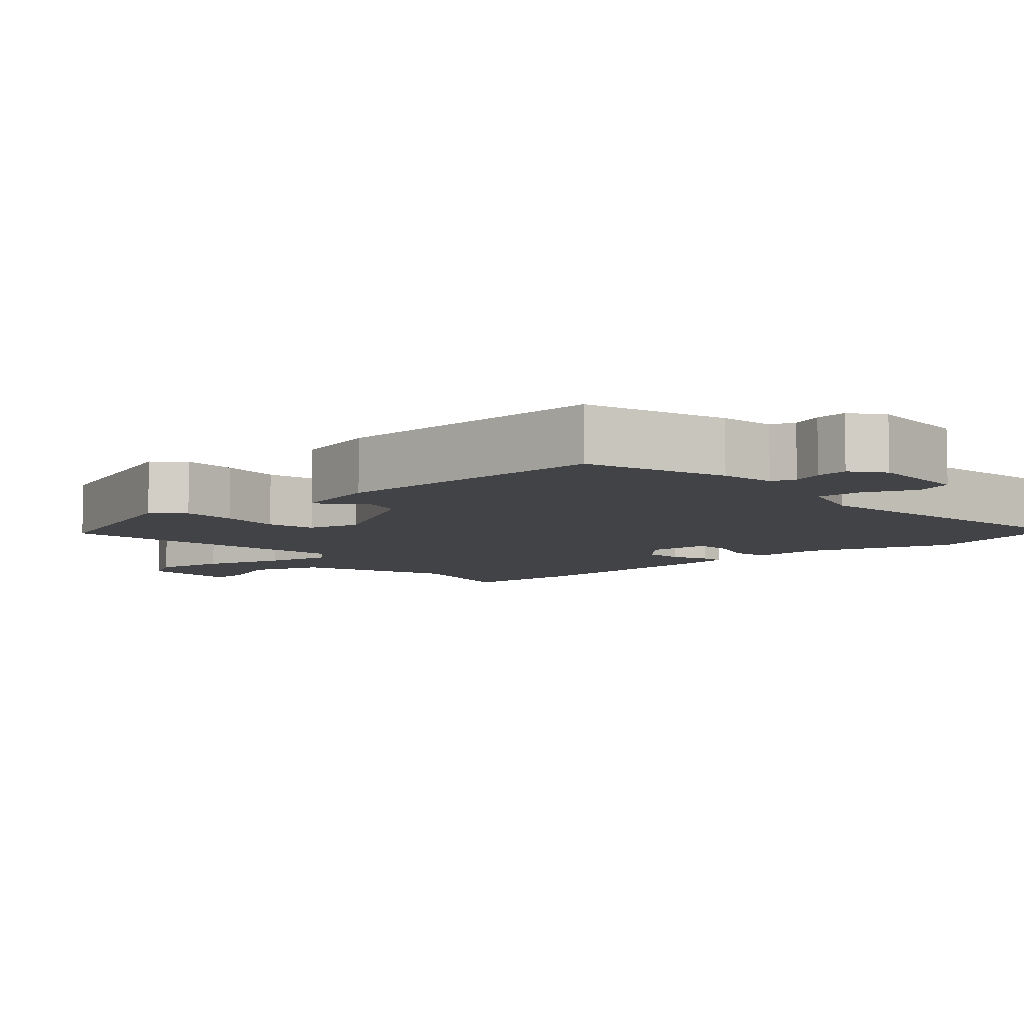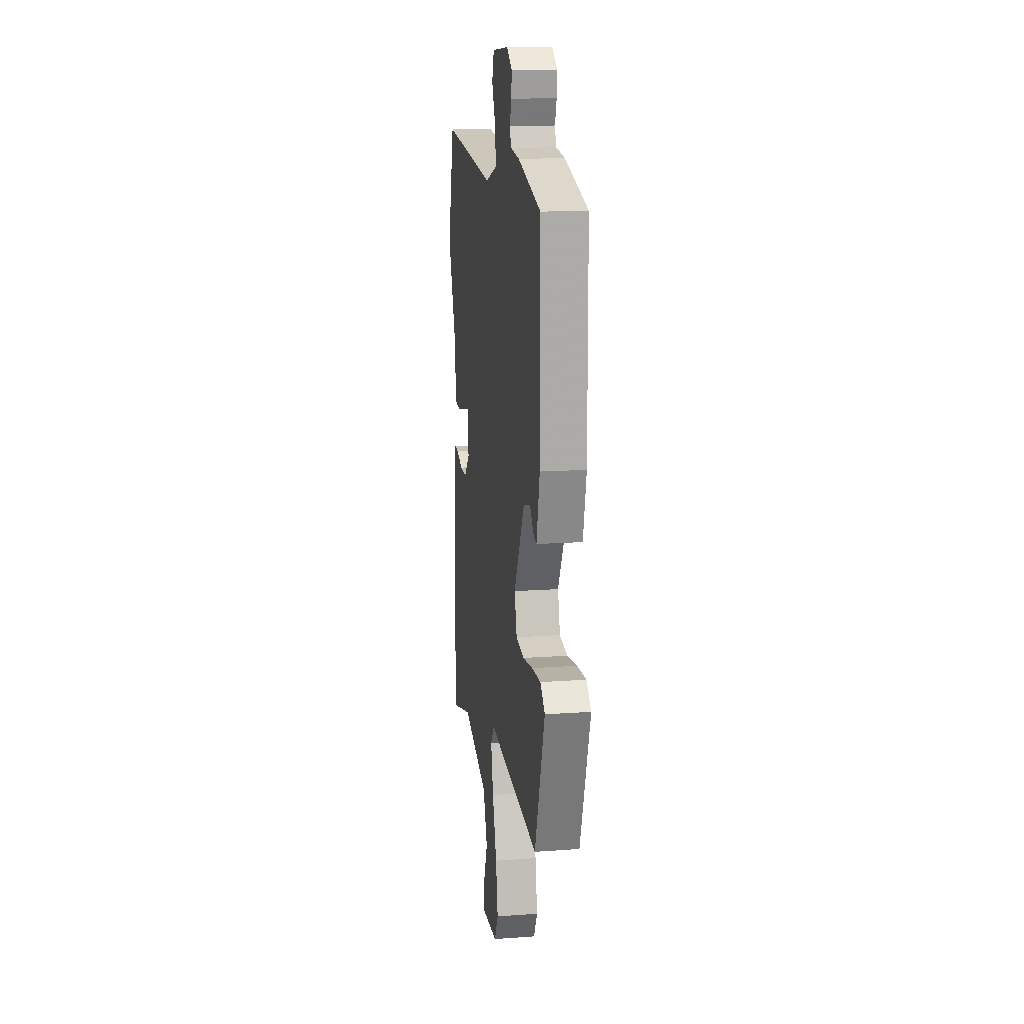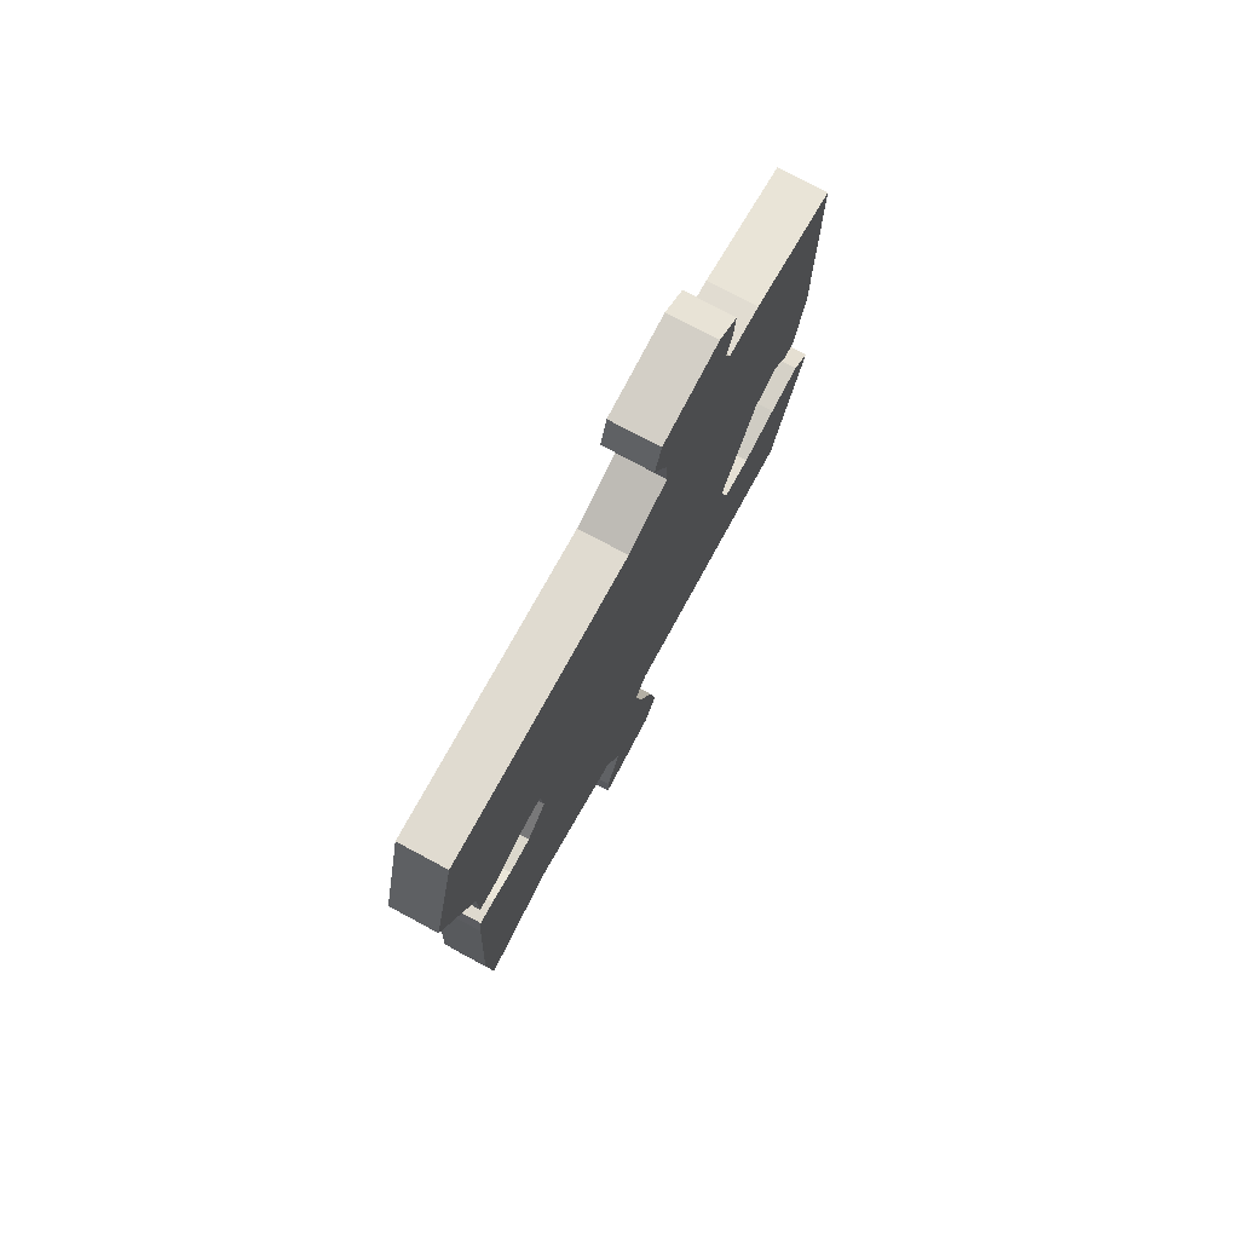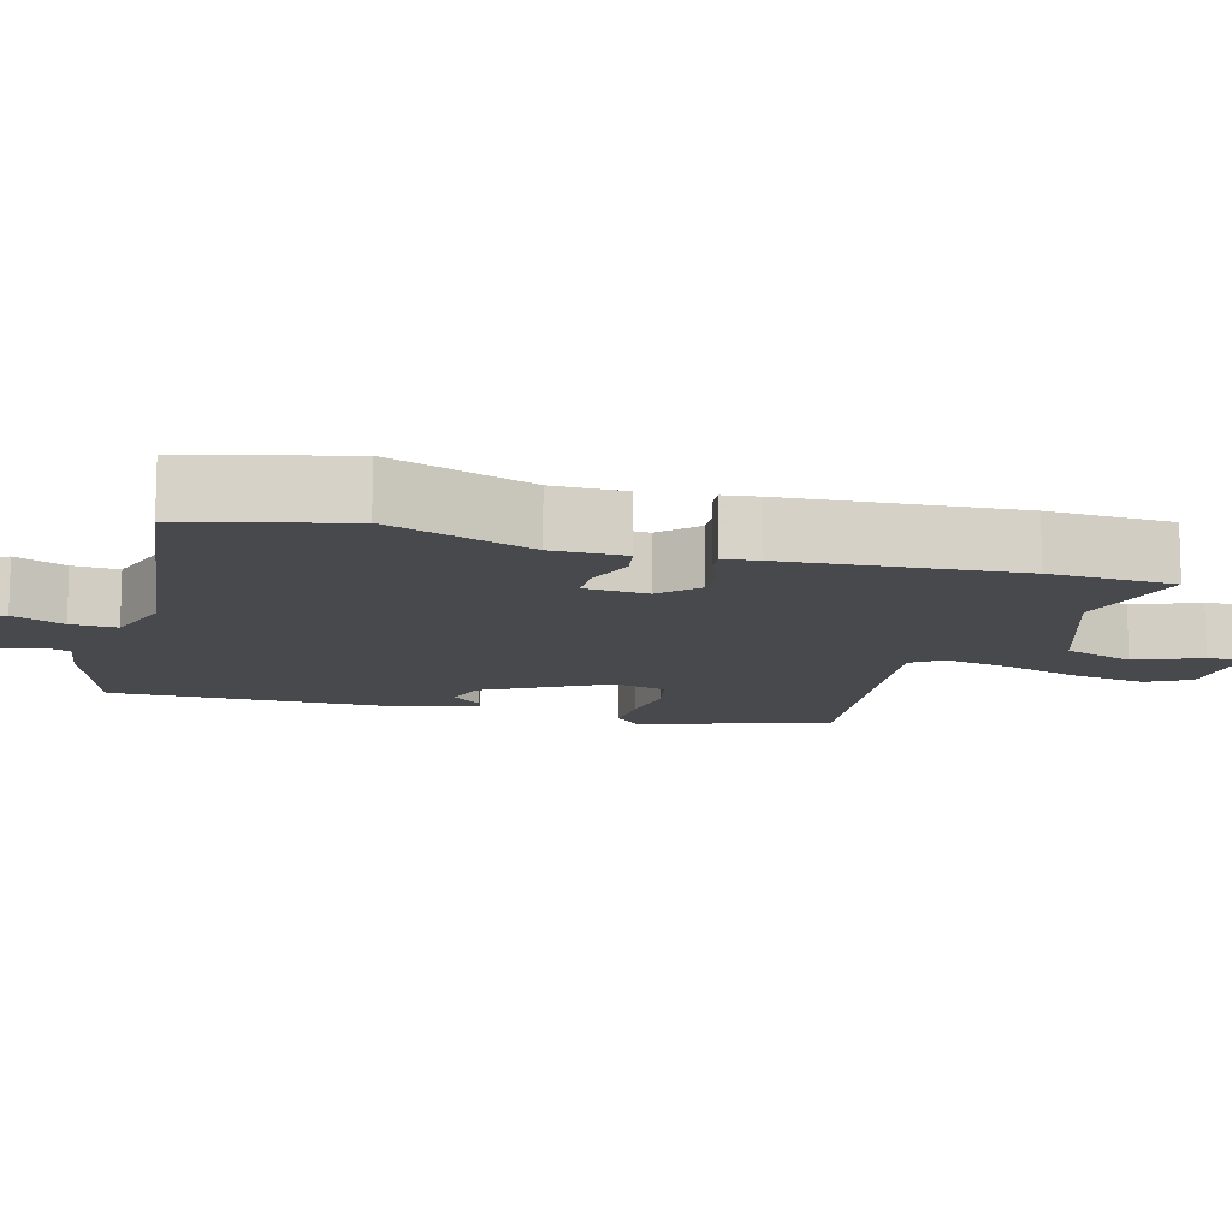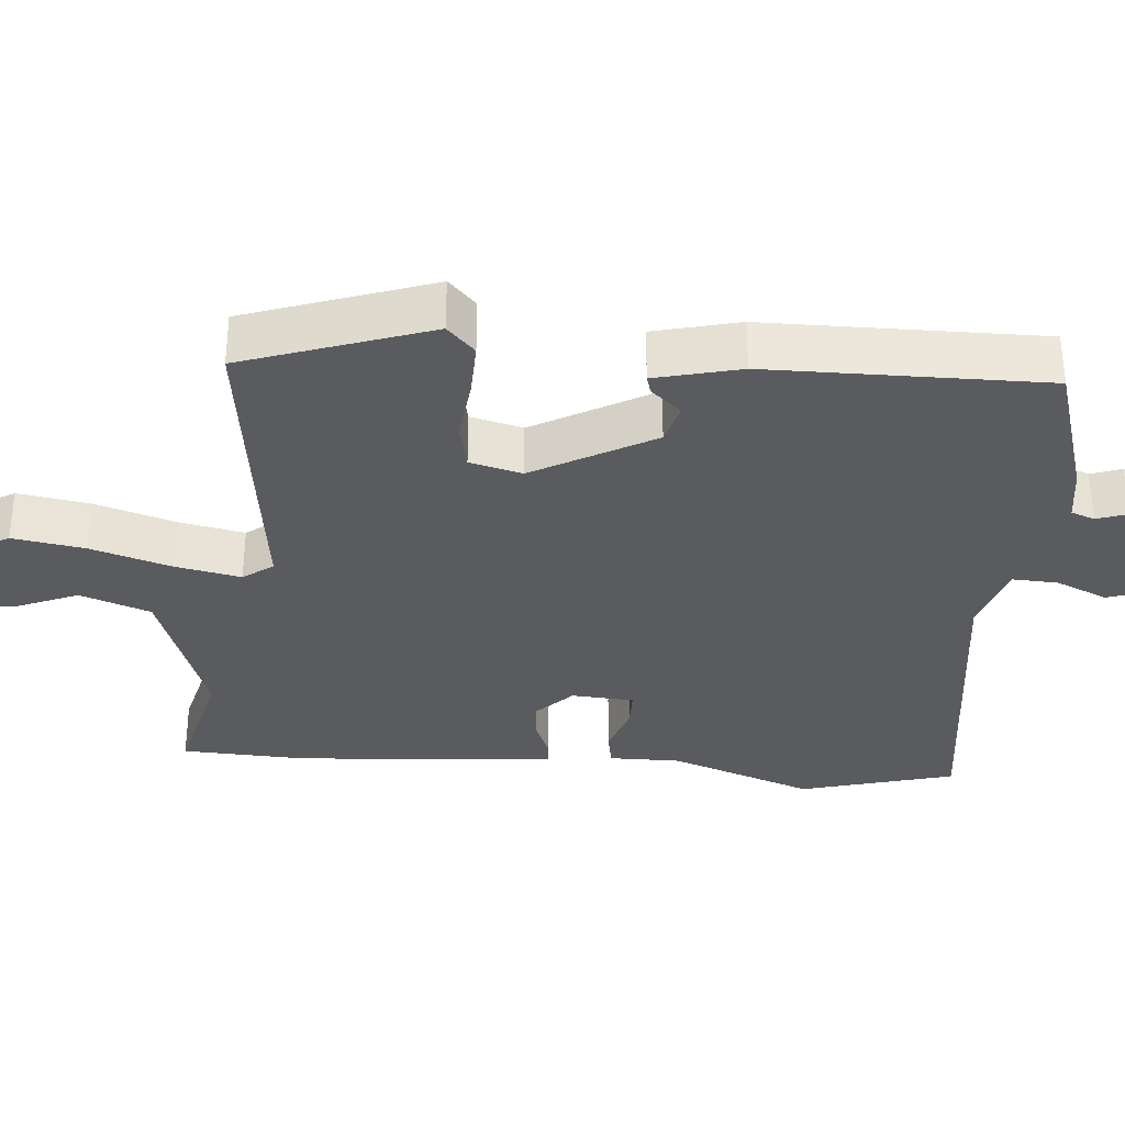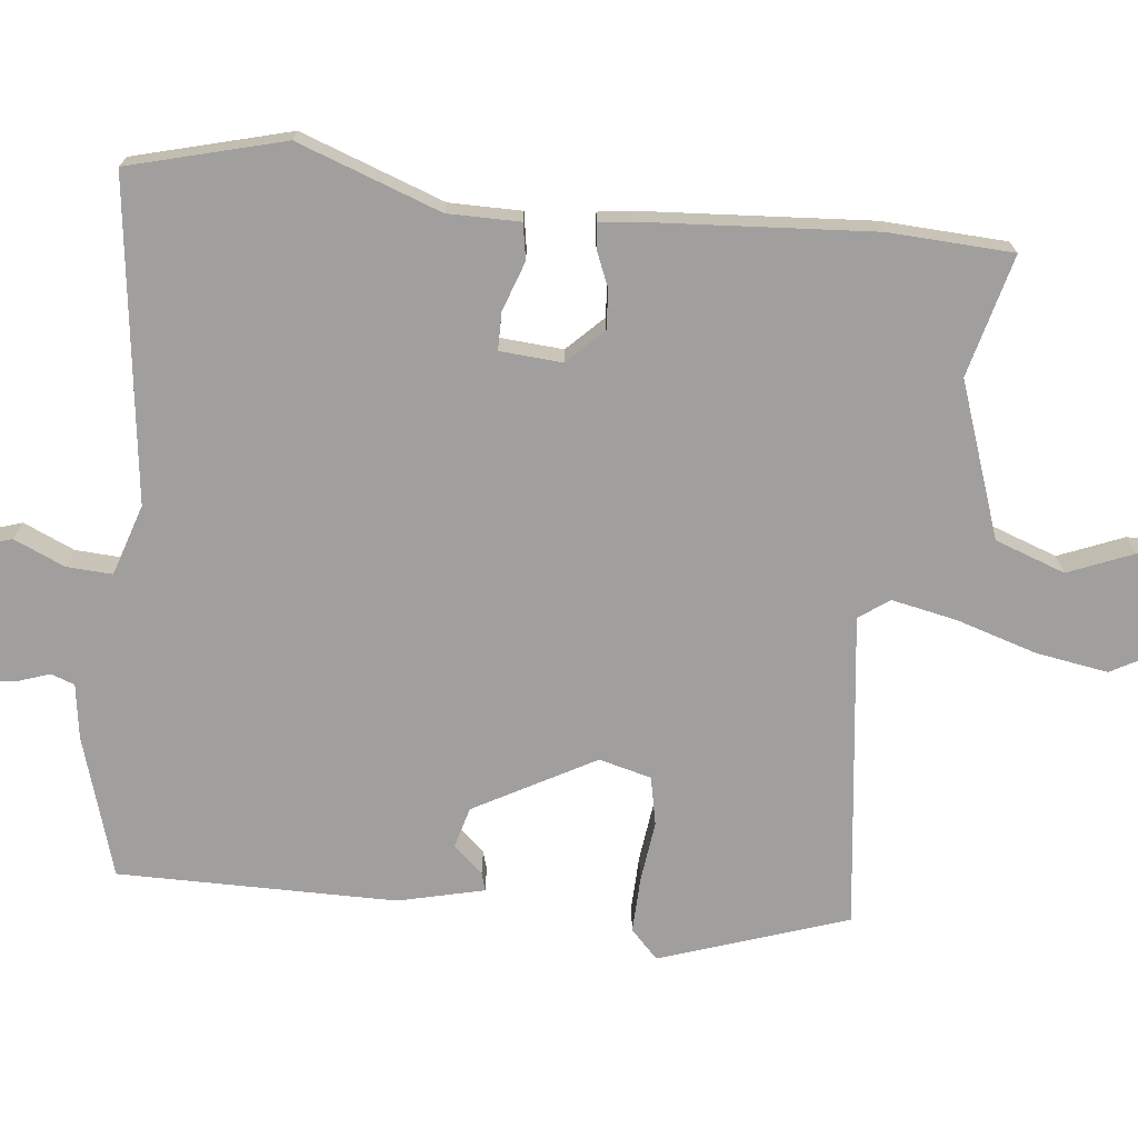
<metadata>
{"format":"obj","ext":"obj","renderer":"f3d","projection":"perspective","resolution":1024,"background":"white","views":[{"elev":-7.1,"azim":-46.8,"up":"+Y"},{"elev":14.5,"azim":-99.0,"up":"+Z"},{"elev":76.6,"azim":118.1,"up":"+Z"},{"elev":-12.0,"azim":75.1,"up":"+Y"},{"elev":-33.4,"azim":-94.0,"up":"+Y"},{"elev":-71.5,"azim":84.3,"up":"+Y"}]}
</metadata>
<code>
v 0.492 0.07 0.533
v 0.546 0.07 0.322
v 0.474 0.07 0.128
v 0.473 0.07 0.03
v 0.424 0.07 0.022
v 0.357 0.07 0.046
v 0.306 0.07 0.046
v 0.299 0.07 -0.039
v 0.346 0.07 -0.087
v 0.399 0.07 -0.084
v 0.448 0.07 -0.064
v 0.481 0.07 -0.061
v 0.487 0.07 -0.109
v 0.505 0.07 -0.419
v 0.495 0.07 -0.587
v 0.33 0.07 -0.543
v 0.12 0.07 -0.615
v 0.085 0.07 -0.71
v 0.12 0.07 -0.798
v 0.122 0.07 -0.852
v -0.014 0.07 -0.846
v -0.045 0.07 -0.788
v -0.028 0.07 -0.69
v 0.007 0.07 -0.581
v 0.026 0.07 -0.492
v -0.003 0.07 -0.451
v -0.432 0.07 -0.5
v -0.516 0.07 -0.245
v -0.477 0.07 -0.208
v -0.402 0.07 -0.211
v -0.319 0.07 -0.222
v -0.253 0.07 -0.209
v -0.234 0.07 -0.138
v -0.322 0.07 0.026
v -0.378 0.07 0.042
v -0.413 0.07 0.002
v -0.438 0.07 -0.005
v -0.465 0.07 0.112
v -0.463 0.07 0.49
v -0.271 0.07 0.547
v -0.197 0.07 0.557
v -0.185 0.07 0.589
v -0.199 0.07 0.631
v -0.203 0.07 0.674
v -0.159 0.07 0.706
v -0.02 0.07 0.696
v -0.004 0.07 0.645
v -0.035 0.07 0.576
v -0.039 0.07 0.514
v 0.057 0.07 0.482
v 0.492 0 0.533
v 0.546 0 0.322
v 0.474 0 0.128
v 0.473 0 0.03
v 0.424 0 0.022
v 0.357 0 0.046
v 0.306 0 0.046
v 0.299 0 -0.039
v 0.346 0 -0.087
v 0.399 0 -0.084
v 0.448 0 -0.064
v 0.481 0 -0.061
v 0.487 0 -0.109
v 0.505 0 -0.419
v 0.495 0 -0.587
v 0.33 0 -0.543
v 0.12 0 -0.615
v 0.085 0 -0.71
v 0.12 0 -0.798
v 0.122 0 -0.852
v -0.014 0 -0.846
v -0.045 0 -0.788
v -0.028 0 -0.69
v 0.007 0 -0.581
v 0.026 0 -0.492
v -0.003 0 -0.451
v -0.432 0 -0.5
v -0.516 0 -0.245
v -0.477 0 -0.208
v -0.402 0 -0.211
v -0.319 0 -0.222
v -0.253 0 -0.209
v -0.234 0 -0.138
v -0.322 0 0.026
v -0.378 0 0.042
v -0.413 0 0.002
v -0.438 0 -0.005
v -0.465 0 0.112
v -0.463 0 0.49
v -0.271 0 0.547
v -0.197 0 0.557
v -0.185 0 0.589
v -0.199 0 0.631
v -0.203 0 0.674
v -0.159 0 0.706
v -0.02 0 0.696
v -0.004 0 0.645
v -0.035 0 0.576
v -0.039 0 0.514
v 0.057 0 0.482
f 45 46 47 48
f 45 48 49
f 42 43 44 45
f 42 45 49
f 41 42 49
f 40 41 49 50
f 38 39 40 50
f 35 36 37 38
f 34 35 38 50
f 28 29 30 31
f 26 27 28 31
f 26 31 32
f 21 22 23 24
f 21 24 25
f 18 19 20 21
f 17 18 21 25
f 16 17 25 26
f 10 11 12 13
f 9 10 13 14
f 8 9 14 15
f 3 4 5 6
f 3 6 7
f 2 3 7
f 1 2 7
f 33 34 50 1
f 8 15 16 26
f 7 8 26 32
f 1 7 32 33
f 98 97 96 95
f 99 98 95
f 95 94 93 92
f 99 95 92
f 99 92 91
f 100 99 91 90
f 100 90 89 88
f 88 87 86 85
f 100 88 85 84
f 81 80 79 78
f 81 78 77 76
f 82 81 76
f 74 73 72 71
f 75 74 71
f 71 70 69 68
f 75 71 68 67
f 76 75 67 66
f 63 62 61 60
f 64 63 60 59
f 65 64 59 58
f 56 55 54 53
f 57 56 53
f 57 53 52
f 57 52 51
f 51 100 84 83
f 76 66 65 58
f 82 76 58 57
f 83 82 57 51
f 1 51 52 2
f 2 52 53 3
f 3 53 54 4
f 4 54 55 5
f 5 55 56 6
f 6 56 57 7
f 7 57 58 8
f 8 58 59 9
f 9 59 60 10
f 10 60 61 11
f 11 61 62 12
f 12 62 63 13
f 13 63 64 14
f 14 64 65 15
f 15 65 66 16
f 16 66 67 17
f 17 67 68 18
f 18 68 69 19
f 19 69 70 20
f 20 70 71 21
f 21 71 72 22
f 22 72 73 23
f 23 73 74 24
f 24 74 75 25
f 25 75 76 26
f 26 76 77 27
f 27 77 78 28
f 28 78 79 29
f 29 79 80 30
f 30 80 81 31
f 31 81 82 32
f 32 82 83 33
f 33 83 84 34
f 34 84 85 35
f 35 85 86 36
f 36 86 87 37
f 37 87 88 38
f 38 88 89 39
f 39 89 90 40
f 40 90 91 41
f 41 91 92 42
f 42 92 93 43
f 43 93 94 44
f 44 94 95 45
f 45 95 96 46
f 46 96 97 47
f 47 97 98 48
f 48 98 99 49
f 49 99 100 50
f 50 100 51 1

</code>
